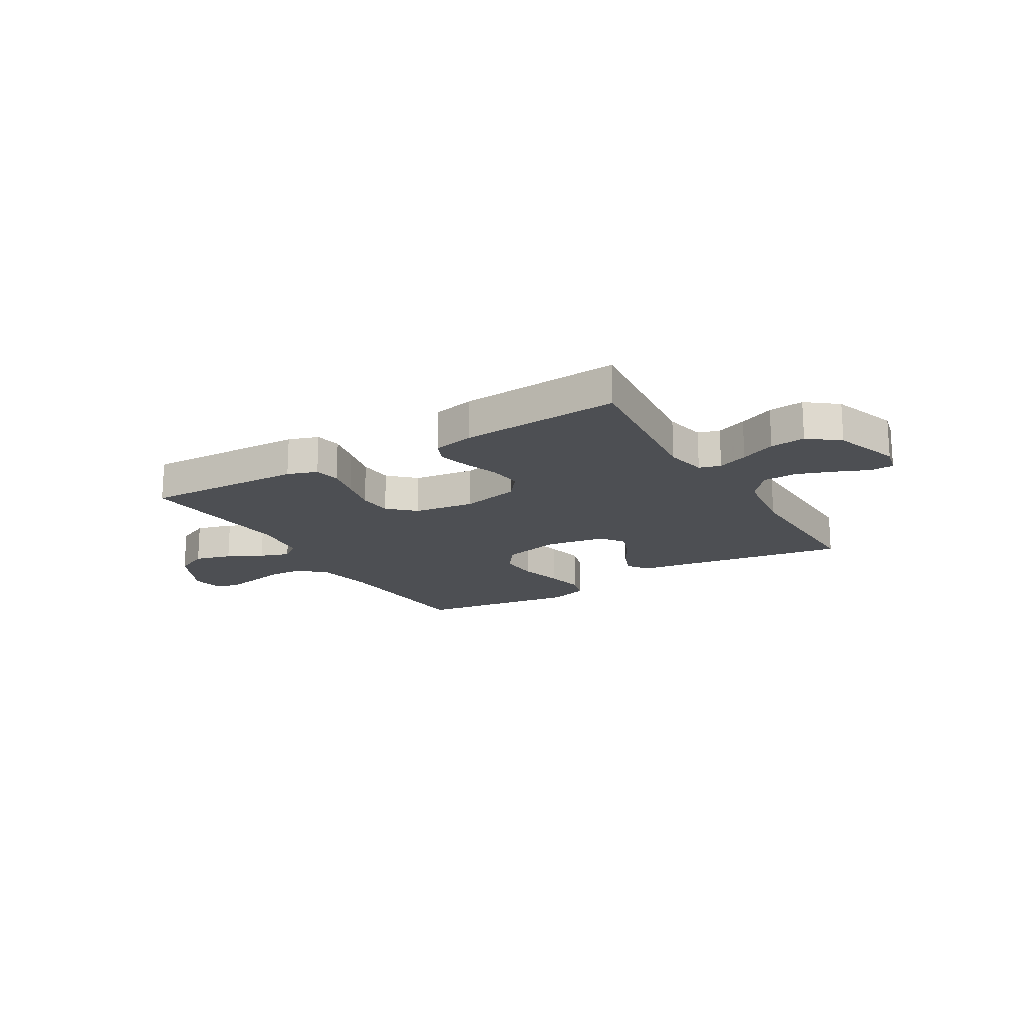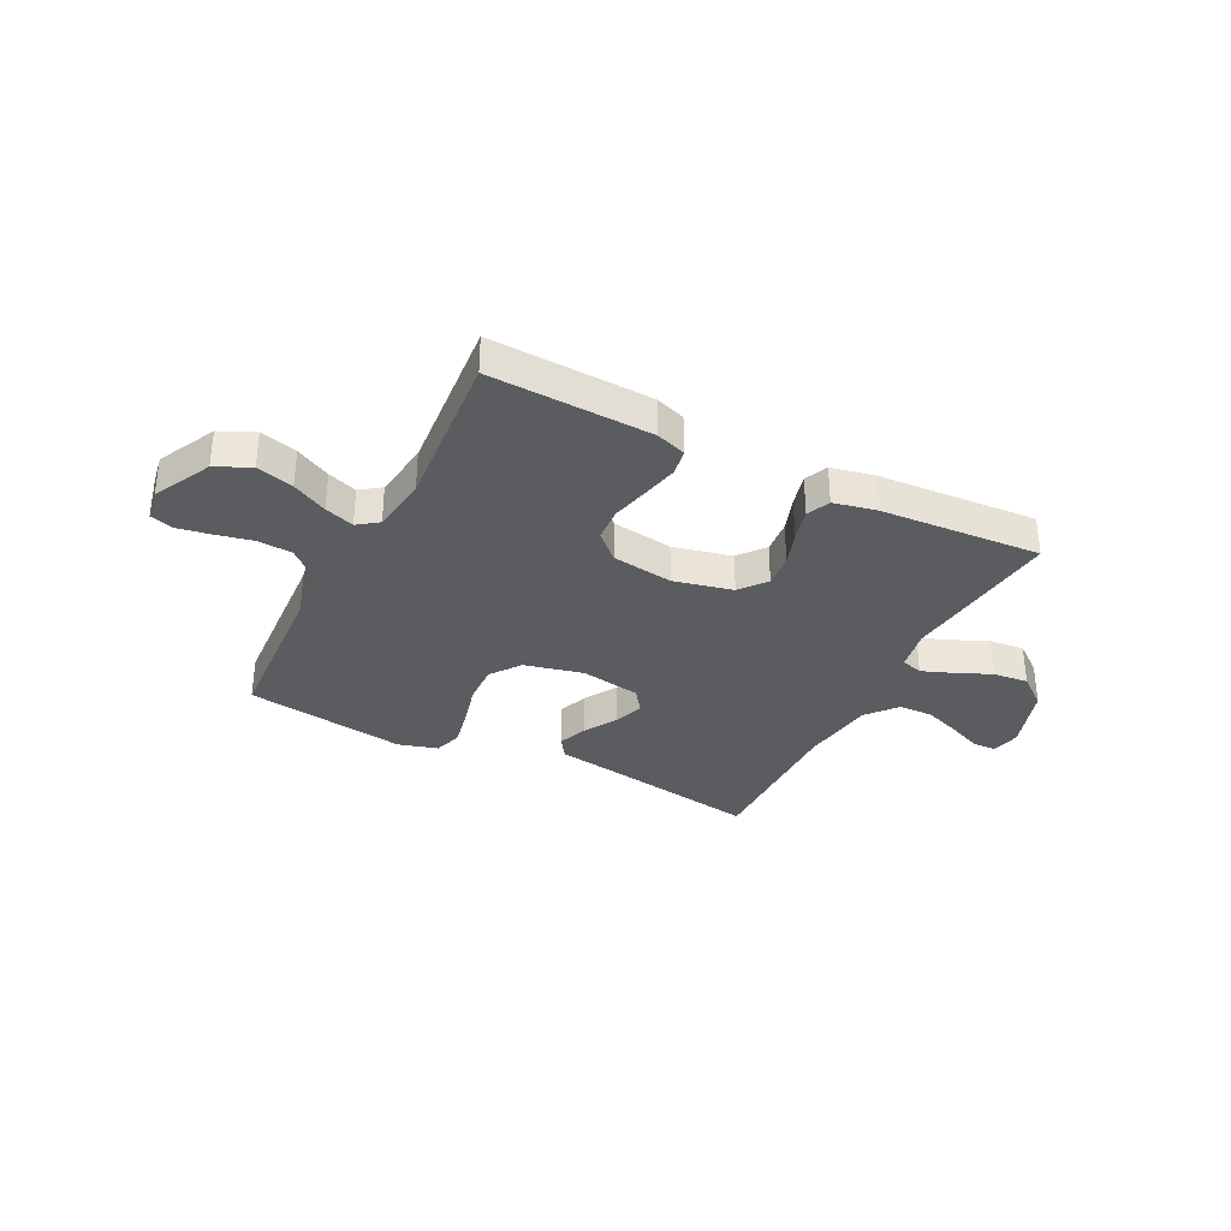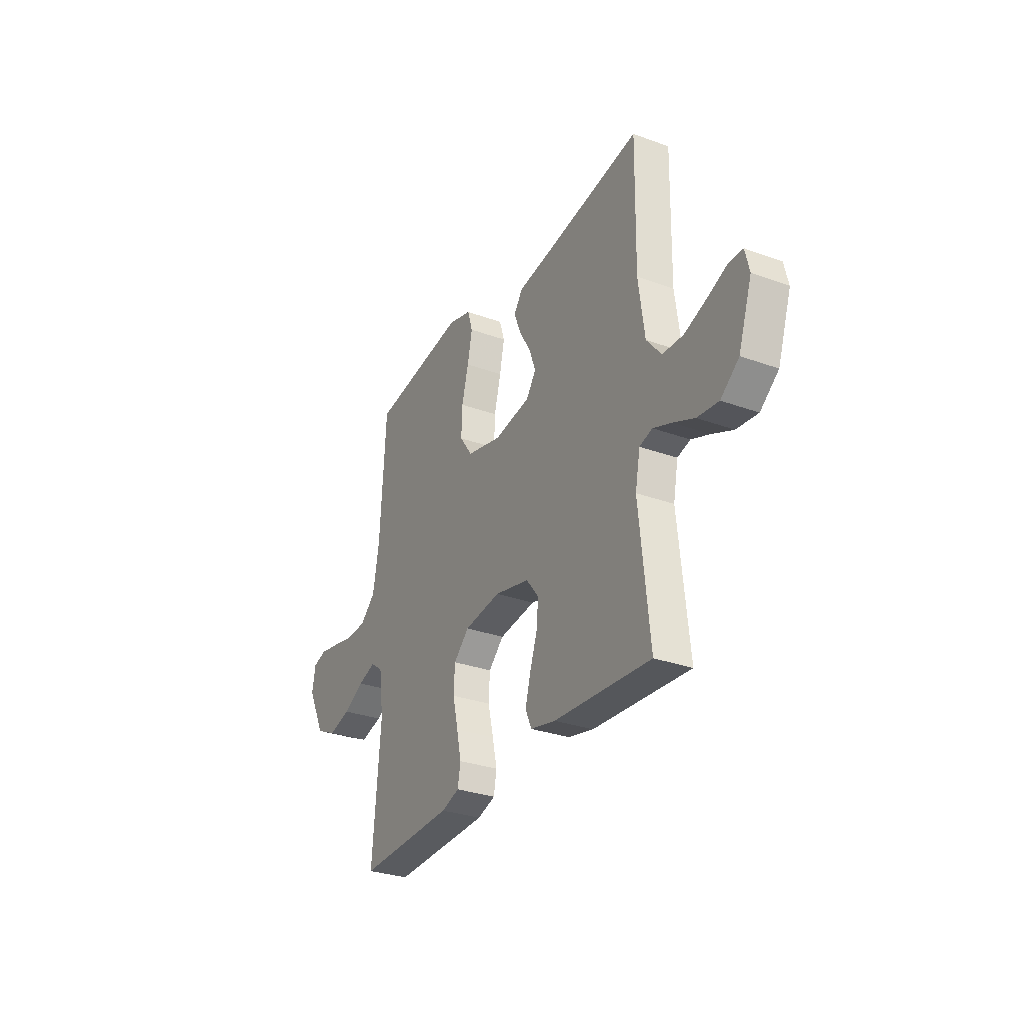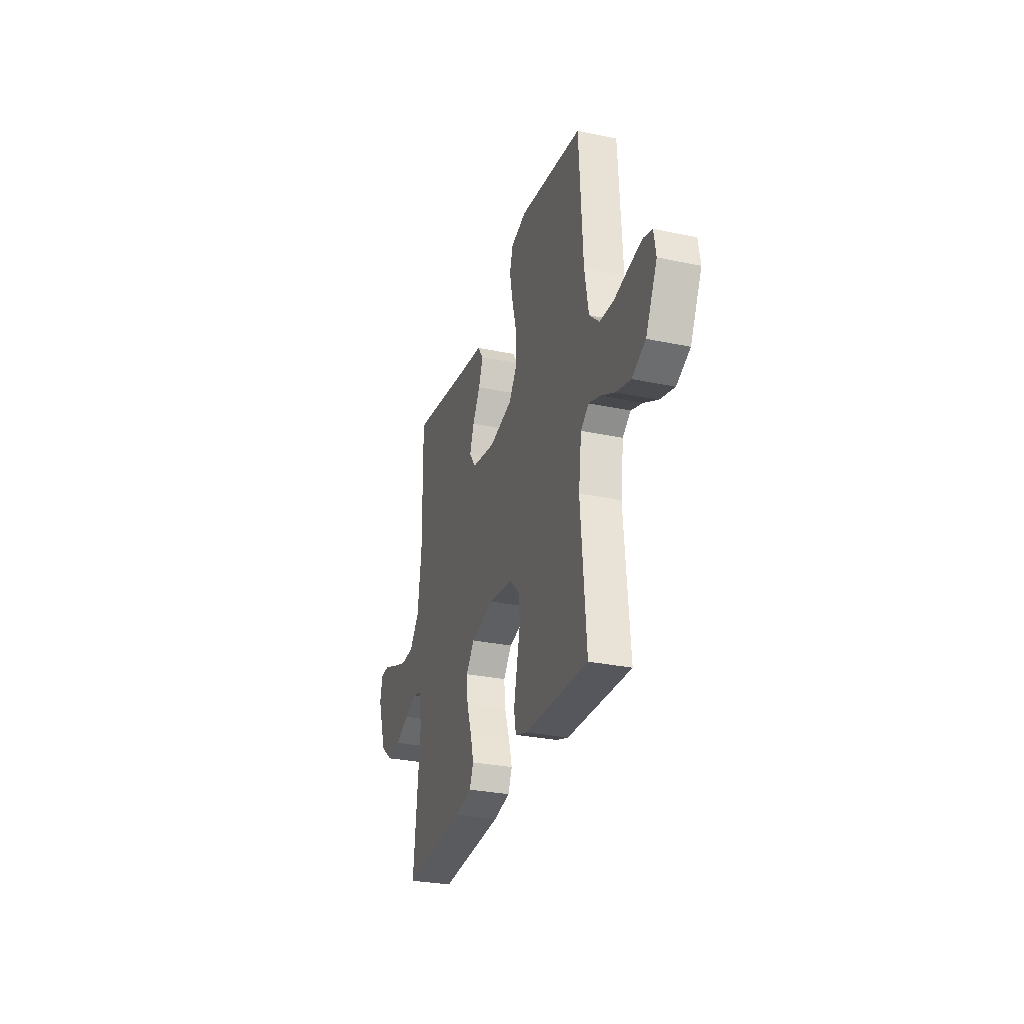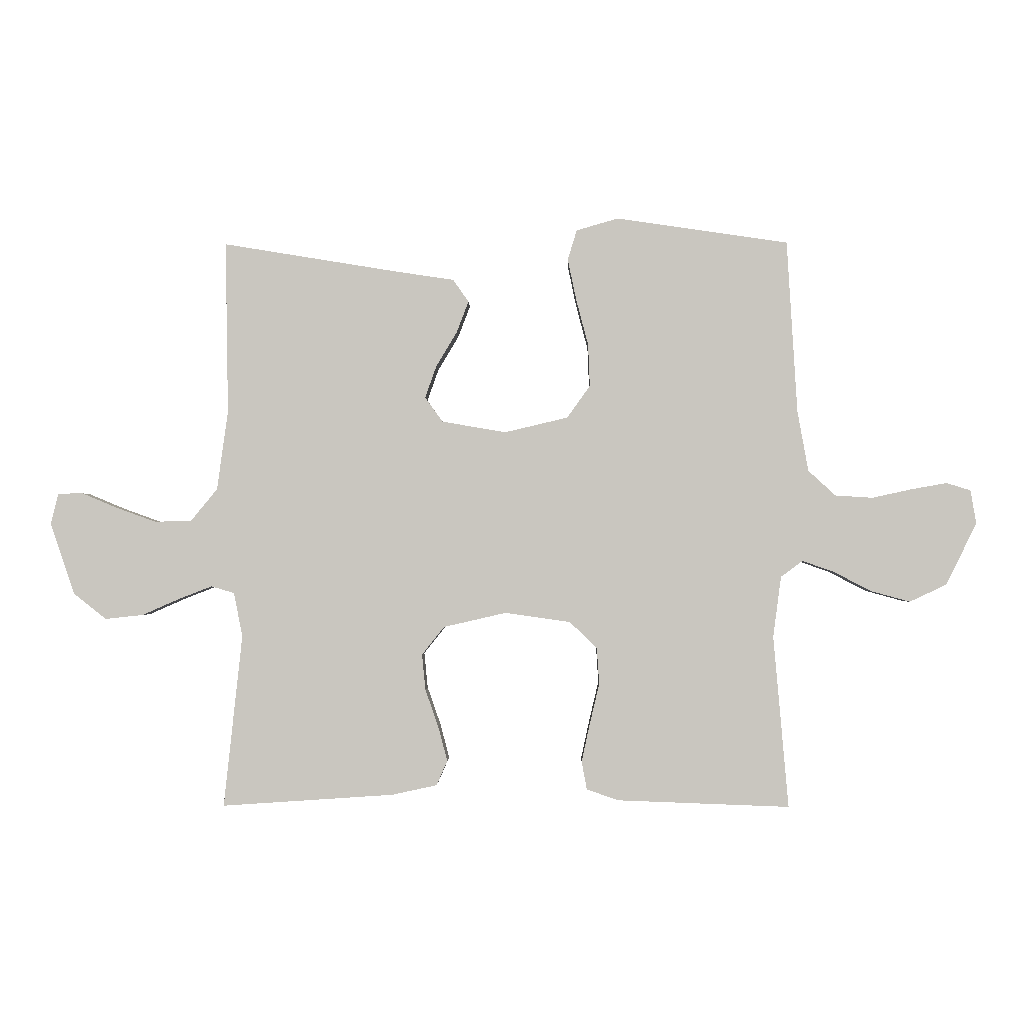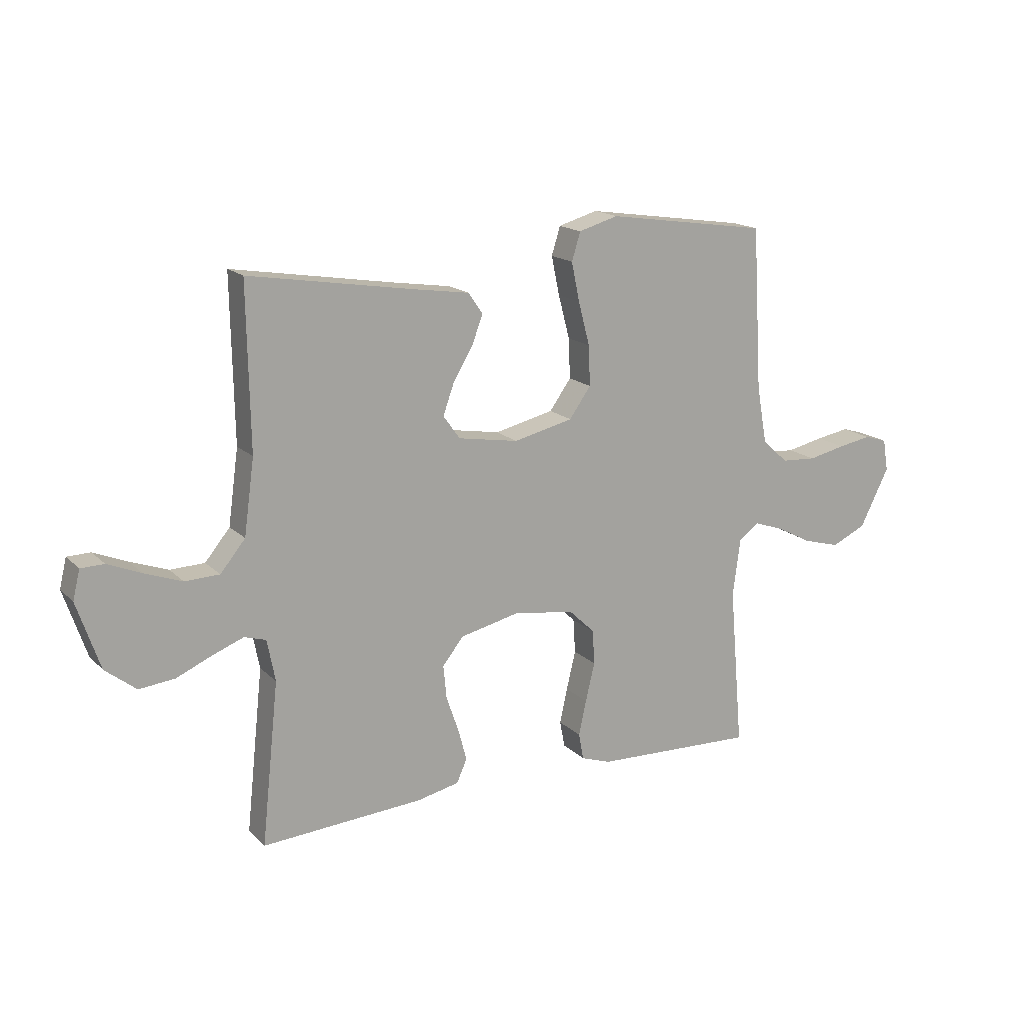
<metadata>
{"format":"obj","ext":"obj","renderer":"f3d","projection":"perspective","resolution":1024,"background":"white","views":[{"elev":-17.9,"azim":-149.1,"up":"+Y"},{"elev":-33.8,"azim":153.0,"up":"+Y"},{"elev":-30.2,"azim":-117.9,"up":"+Z"},{"elev":-29.4,"azim":72.7,"up":"+Z"},{"elev":-1.5,"azim":1.1,"up":"+Z"},{"elev":16.6,"azim":-29.0,"up":"+Z"}]}
</metadata>
<code>
v -0.5 0.07 -0.5
v -0.468 0.07 -0.2
v -0.483 0.07 -0.123
v -0.523 0.07 -0.111
v -0.58 0.07 -0.133
v -0.646 0.07 -0.162
v -0.712 0.07 -0.169
v -0.769 0.07 -0.124
v -0.811 0.07 0
v -0.798 0.07 0.054
v -0.755 0.07 0.055
v -0.693 0.07 0.029
v -0.624 0.07 0.004
v -0.56 0.07 0.006
v -0.514 0.07 0.062
v -0.495 0.07 0.2
v -0.5 0.07 0.5
v -0.2 0.07 0.451
v -0.093 0.07 0.435
v -0.066 0.07 0.396
v -0.087 0.07 0.341
v -0.123 0.07 0.281
v -0.143 0.07 0.225
v -0.112 0.07 0.182
v 0 0.07 0.163
v 0.11 0.07 0.189
v 0.15 0.07 0.245
v 0.147 0.07 0.319
v 0.126 0.07 0.399
v 0.111 0.07 0.471
v 0.127 0.07 0.523
v 0.2 0.07 0.544
v 0.5 0.07 0.5
v 0.518 0.07 0.2
v 0.537 0.07 0.094
v 0.585 0.07 0.05
v 0.65 0.07 0.046
v 0.719 0.07 0.061
v 0.781 0.07 0.072
v 0.823 0.07 0.059
v 0.833 0.07 0
v 0.779 0.07 -0.108
v 0.715 0.07 -0.138
v 0.646 0.07 -0.119
v 0.581 0.07 -0.085
v 0.526 0.07 -0.066
v 0.488 0.07 -0.094
v 0.474 0.07 -0.2
v 0.5 0.07 -0.5
v 0.2 0.07 -0.489
v 0.144 0.07 -0.47
v 0.135 0.07 -0.421
v 0.149 0.07 -0.356
v 0.166 0.07 -0.284
v 0.162 0.07 -0.22
v 0.114 0.07 -0.174
v 0 0.07 -0.158
v -0.109 0.07 -0.183
v -0.148 0.07 -0.232
v -0.142 0.07 -0.294
v -0.119 0.07 -0.36
v -0.103 0.07 -0.42
v -0.122 0.07 -0.463
v -0.2 0.07 -0.48
v -0.5 0 -0.5
v -0.468 0 -0.2
v -0.483 0 -0.123
v -0.523 0 -0.111
v -0.58 0 -0.133
v -0.646 0 -0.162
v -0.712 0 -0.169
v -0.769 0 -0.124
v -0.811 0 0
v -0.798 0 0.054
v -0.755 0 0.055
v -0.693 0 0.029
v -0.624 0 0.004
v -0.56 0 0.006
v -0.514 0 0.062
v -0.495 0 0.2
v -0.5 0 0.5
v -0.2 0 0.451
v -0.093 0 0.435
v -0.066 0 0.396
v -0.087 0 0.341
v -0.123 0 0.281
v -0.143 0 0.225
v -0.112 0 0.182
v 0 0 0.163
v 0.11 0 0.189
v 0.15 0 0.245
v 0.147 0 0.319
v 0.126 0 0.399
v 0.111 0 0.471
v 0.127 0 0.523
v 0.2 0 0.544
v 0.5 0 0.5
v 0.518 0 0.2
v 0.537 0 0.094
v 0.585 0 0.05
v 0.65 0 0.046
v 0.719 0 0.061
v 0.781 0 0.072
v 0.823 0 0.059
v 0.833 0 0
v 0.779 0 -0.108
v 0.715 0 -0.138
v 0.646 0 -0.119
v 0.581 0 -0.085
v 0.526 0 -0.066
v 0.488 0 -0.094
v 0.474 0 -0.2
v 0.5 0 -0.5
v 0.2 0 -0.489
v 0.144 0 -0.47
v 0.135 0 -0.421
v 0.149 0 -0.356
v 0.166 0 -0.284
v 0.162 0 -0.22
v 0.114 0 -0.174
v 0 0 -0.158
v -0.109 0 -0.183
v -0.148 0 -0.232
v -0.142 0 -0.294
v -0.119 0 -0.36
v -0.103 0 -0.42
v -0.122 0 -0.463
v -0.2 0 -0.48
f 64 1 2
f 63 64 2
f 62 63 2
f 61 62 2
f 60 61 2
f 59 60 2 3
f 58 59 3
f 57 58 3 4
f 52 53 54
f 51 52 54
f 50 51 54
f 49 50 54
f 48 49 54
f 47 48 54 55
f 46 47 55 56
f 43 44 45
f 42 43 45
f 41 42 45
f 40 41 45
f 39 40 45
f 38 39 45
f 37 38 45
f 36 37 45 46
f 46 56 57
f 36 46 57
f 35 36 57
f 32 33 34
f 31 32 34
f 30 31 34
f 29 30 34
f 28 29 34
f 27 28 34 35
f 20 21 22
f 19 20 22
f 18 19 22
f 18 22 23
f 17 18 23
f 16 17 23
f 15 16 23 24
f 10 11 12
f 9 10 12
f 8 9 12
f 7 8 12
f 6 7 12
f 5 6 12
f 4 5 12 13
f 57 4 13 14
f 26 27 35 57
f 25 26 57 14
f 14 15 24 25
f 66 65 128
f 66 128 127
f 66 127 126
f 66 126 125
f 66 125 124
f 67 66 124 123
f 67 123 122
f 68 67 122 121
f 118 117 116
f 118 116 115
f 118 115 114
f 118 114 113
f 118 113 112
f 119 118 112 111
f 120 119 111 110
f 109 108 107
f 109 107 106
f 109 106 105
f 109 105 104
f 109 104 103
f 109 103 102
f 109 102 101
f 110 109 101 100
f 121 120 110
f 121 110 100
f 121 100 99
f 98 97 96
f 98 96 95
f 98 95 94
f 98 94 93
f 98 93 92
f 99 98 92 91
f 86 85 84
f 86 84 83
f 86 83 82
f 87 86 82
f 87 82 81
f 87 81 80
f 88 87 80 79
f 76 75 74
f 76 74 73
f 76 73 72
f 76 72 71
f 76 71 70
f 76 70 69
f 77 76 69 68
f 78 77 68 121
f 121 99 91 90
f 78 121 90 89
f 89 88 79 78
f 1 65 66 2
f 2 66 67 3
f 3 67 68 4
f 4 68 69 5
f 5 69 70 6
f 6 70 71 7
f 7 71 72 8
f 8 72 73 9
f 9 73 74 10
f 10 74 75 11
f 11 75 76 12
f 12 76 77 13
f 13 77 78 14
f 14 78 79 15
f 15 79 80 16
f 16 80 81 17
f 17 81 82 18
f 18 82 83 19
f 19 83 84 20
f 20 84 85 21
f 21 85 86 22
f 22 86 87 23
f 23 87 88 24
f 24 88 89 25
f 25 89 90 26
f 26 90 91 27
f 27 91 92 28
f 28 92 93 29
f 29 93 94 30
f 30 94 95 31
f 31 95 96 32
f 32 96 97 33
f 33 97 98 34
f 34 98 99 35
f 35 99 100 36
f 36 100 101 37
f 37 101 102 38
f 38 102 103 39
f 39 103 104 40
f 40 104 105 41
f 41 105 106 42
f 42 106 107 43
f 43 107 108 44
f 44 108 109 45
f 45 109 110 46
f 46 110 111 47
f 47 111 112 48
f 48 112 113 49
f 49 113 114 50
f 50 114 115 51
f 51 115 116 52
f 52 116 117 53
f 53 117 118 54
f 54 118 119 55
f 55 119 120 56
f 56 120 121 57
f 57 121 122 58
f 58 122 123 59
f 59 123 124 60
f 60 124 125 61
f 61 125 126 62
f 62 126 127 63
f 63 127 128 64
f 64 128 65 1

</code>
